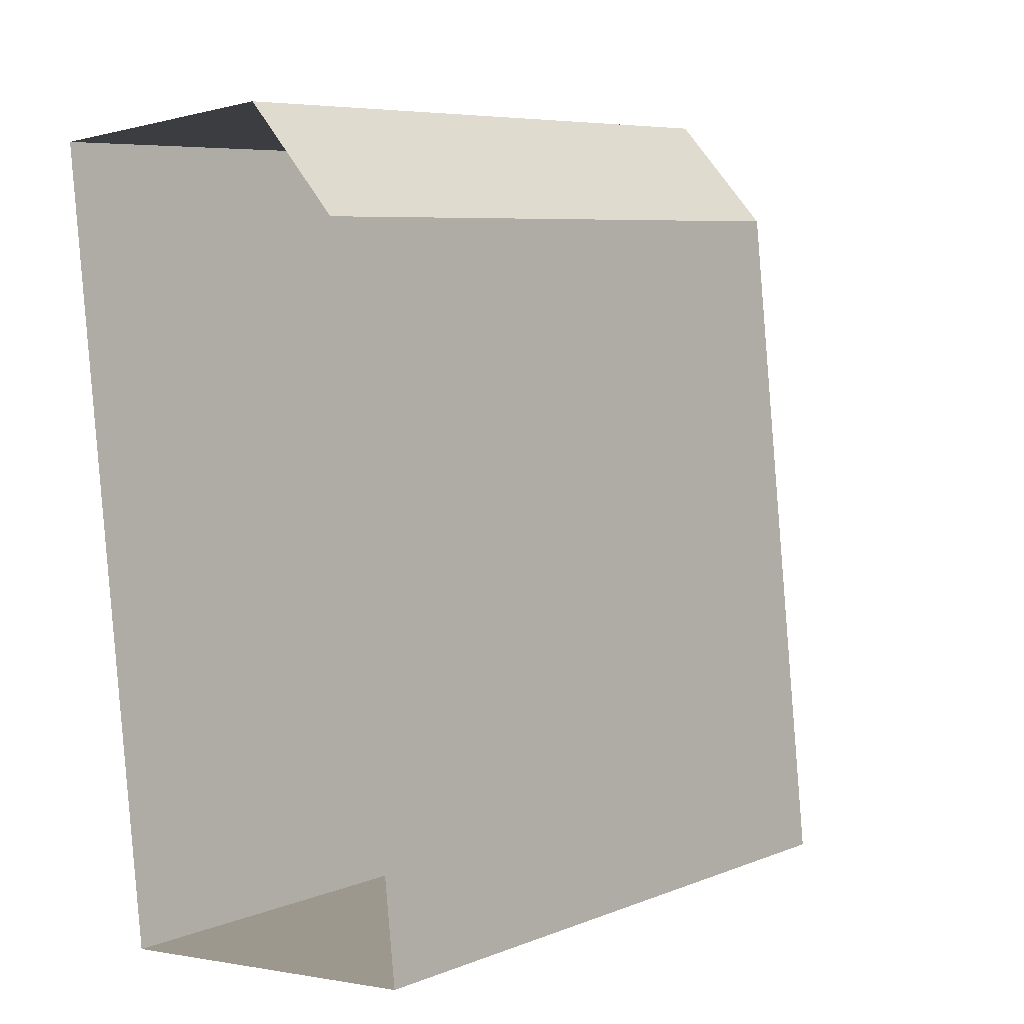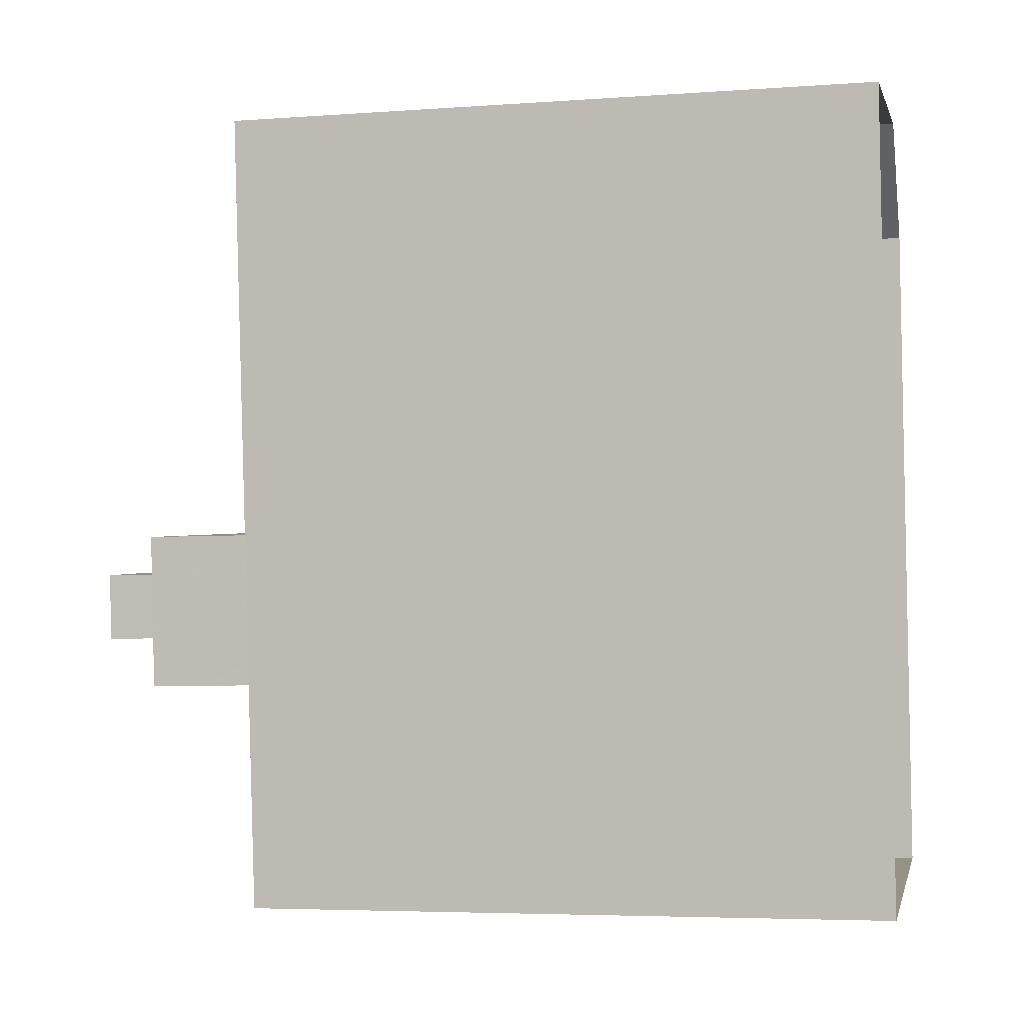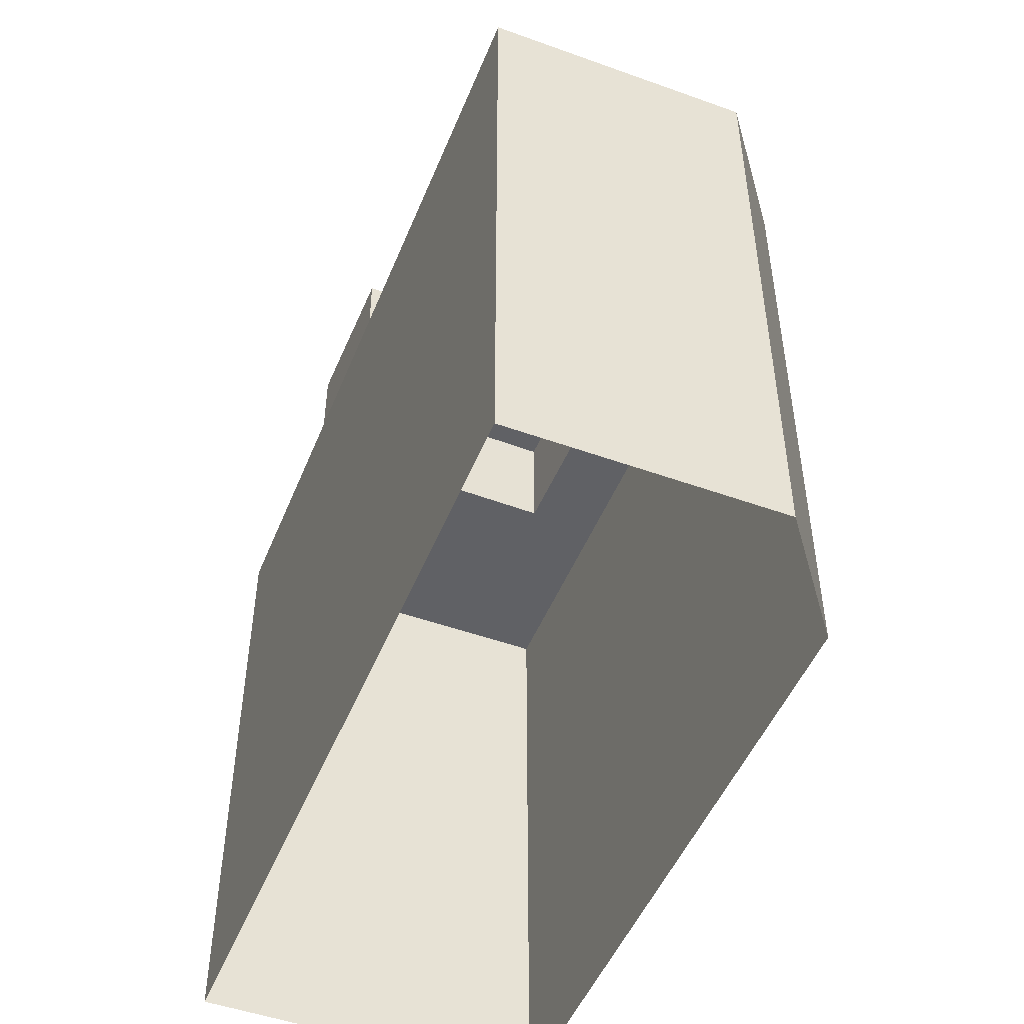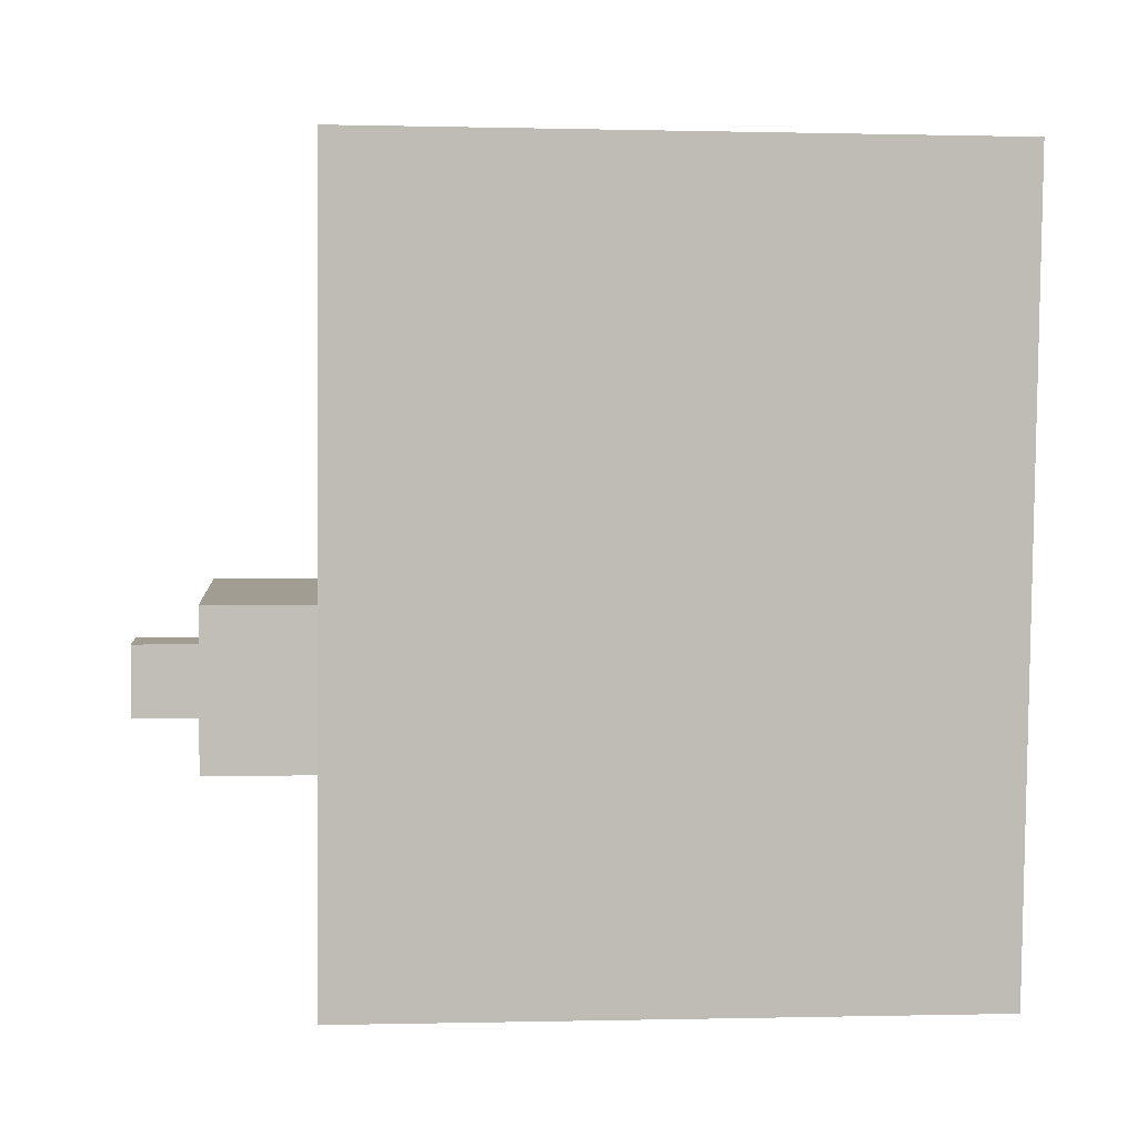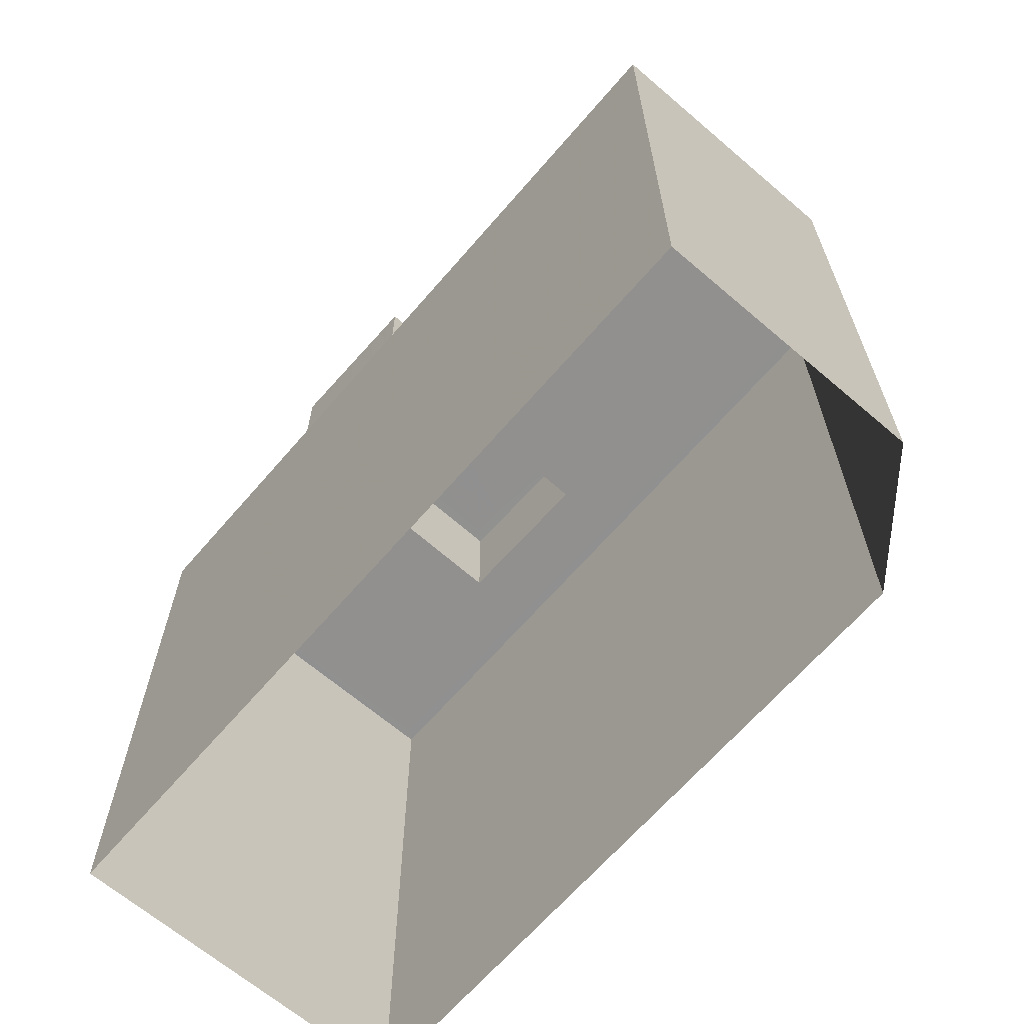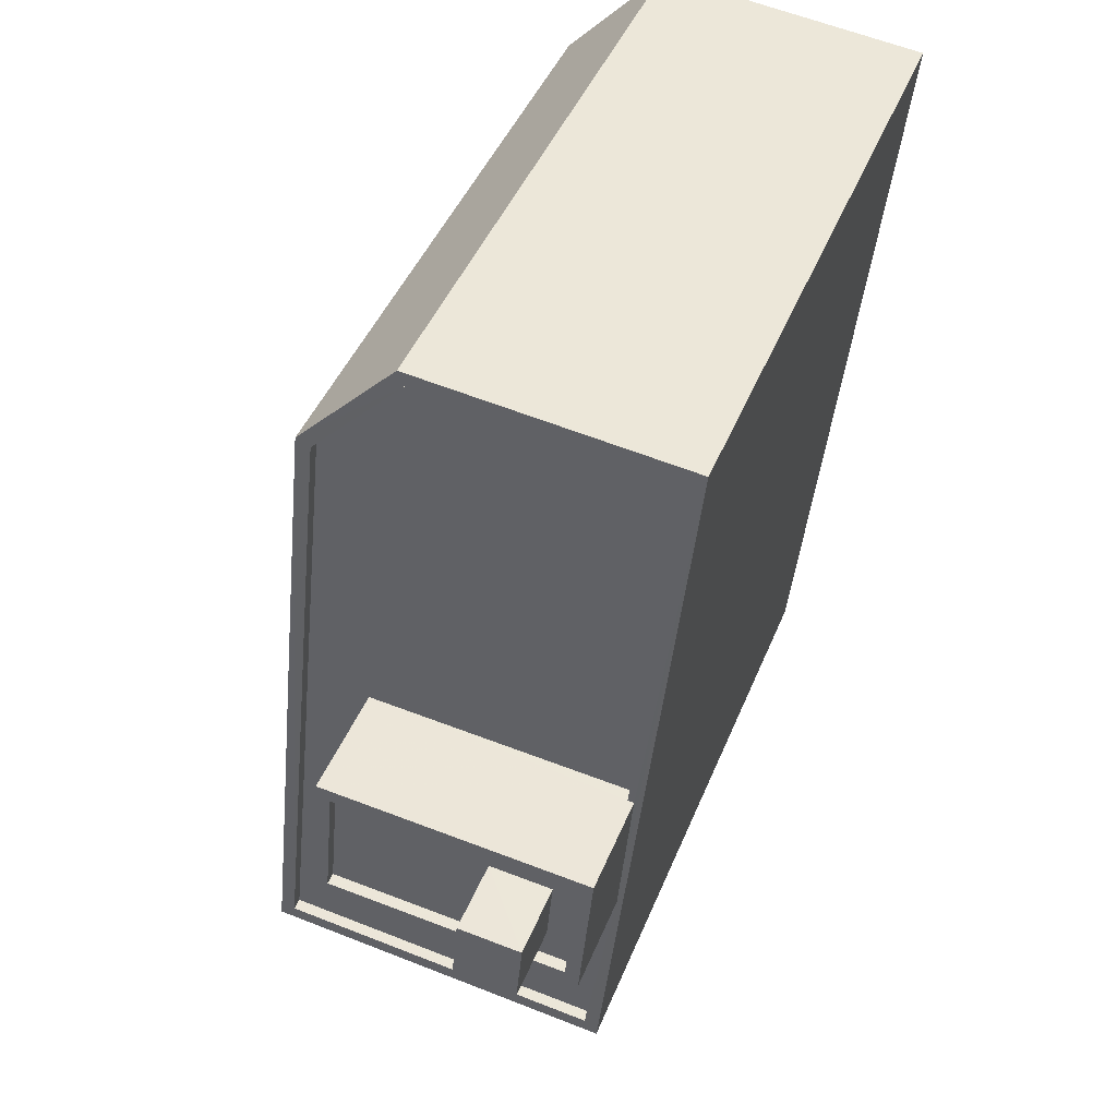
<metadata>
{"format":"obj","ext":"obj","renderer":"f3d","projection":"perspective","resolution":1024,"background":"white","views":[{"elev":6.9,"azim":-138.7,"up":"+Y"},{"elev":-5.1,"azim":102.7,"up":"+Y"},{"elev":-49.4,"azim":152.2,"up":"+Z"},{"elev":-0.5,"azim":84.7,"up":"+Y"},{"elev":-65.7,"azim":133.2,"up":"+Z"},{"elev":44.3,"azim":21.1,"up":"+Y"}]}
</metadata>
<code>
v -5448 -3.624e+04 3.388
v -5447 -3.622e+04 3.392
v -5441 -3.624e+04 3.387
v -5445 -3.622e+04 3.393
v -5439 -3.622e+04 3.392
v -5441 -3.623e+04 20.46
v -5443 -3.623e+04 20.46
v -5443 -3.623e+04 20.46
v -5441 -3.623e+04 20.46
v -5446 -3.623e+04 18.89
v -5441 -3.623e+04 18.88
v -5443 -3.623e+04 18.89
v -5446 -3.623e+04 18.89
v -5441 -3.623e+04 18.89
v -5441 -3.623e+04 18.89
v -5443 -3.623e+04 18.89
v -5446 -3.623e+04 18.89
v -5441 -3.623e+04 18.89
v -5441 -3.623e+04 18.89
v -5446 -3.623e+04 19.14
v -5446 -3.623e+04 19.14
v -5441 -3.623e+04 19.13
v -5441 -3.623e+04 19.13
v -5446 -3.623e+04 19.14
v -5440 -3.623e+04 19.14
v -5441 -3.623e+04 19.14
v -5446 -3.623e+04 19.14
v -5440 -3.622e+04 16.69
v -5445 -3.622e+04 16.69
v -5447 -3.622e+04 16.69
v -5446 -3.623e+04 16.69
v -5441 -3.624e+04 16.69
v -5441 -3.623e+04 16.69
v -5448 -3.624e+04 16.69
v -5440 -3.623e+04 16.69
v -5446 -3.623e+04 16.69
v -5448 -3.624e+04 16.94
v -5448 -3.624e+04 16.94
v -5447 -3.622e+04 16.94
v -5445 -3.622e+04 16.94
v -5445 -3.622e+04 16.94
v -5447 -3.622e+04 16.94
v -5440 -3.622e+04 16.94
v -5439 -3.622e+04 16.94
v -5441 -3.623e+04 16.94
v -5441 -3.624e+04 16.94
v -5441 -3.624e+04 16.94
v -5440 -3.623e+04 16.94
v -5440 -3.623e+04 16.94
v -5441 -3.623e+04 16.94
f 1 2 3
f 2 4 5
f 2 5 3
f 6 7 8
f 9 6 8
f 10 11 12
f 13 10 12
f 11 14 15
f 11 15 12
f 16 17 13
f 17 16 18
f 18 19 14
f 13 12 16
f 14 19 15
f 16 19 18
f 20 21 22
f 23 20 22
f 20 24 21
f 22 25 26
f 23 22 26
f 26 25 24
f 27 24 20
f 26 24 27
f 28 29 30
f 31 32 33
f 31 34 32
f 28 30 35
f 34 36 30
f 30 36 35
f 31 36 34
f 37 38 39
f 40 39 41
f 39 42 41
f 38 42 39
f 43 44 40
f 45 46 44
f 46 47 37
f 41 43 40
f 37 47 38
f 48 49 43
f 50 47 45
f 44 49 45
f 44 43 49
f 45 47 46
f 16 8 7
f 16 12 8
f 6 16 7
f 6 19 16
f 9 19 6
f 9 15 19
f 12 15 9
f 8 12 9
f 11 23 14
f 14 26 18
f 14 23 26
f 23 11 10
f 20 23 10
f 17 27 13
f 13 20 10
f 13 27 20
f 26 17 18
f 26 27 17
f 31 50 21
f 21 50 22
f 31 33 50
f 22 50 45
f 36 31 21
f 24 36 21
f 35 36 48
f 49 48 25
f 25 48 24
f 48 36 24
f 49 25 22
f 45 49 22
f 38 34 30
f 42 38 30
f 42 30 29
f 41 42 29
f 43 29 28
f 43 41 29
f 48 43 28
f 35 48 28
f 33 32 47
f 50 33 47
f 47 32 34
f 38 47 34
f 39 4 2
f 39 40 4
f 44 5 4
f 40 44 4
f 46 3 5
f 44 46 5
f 46 1 3
f 46 37 1
f 37 2 1
f 37 39 2

</code>
